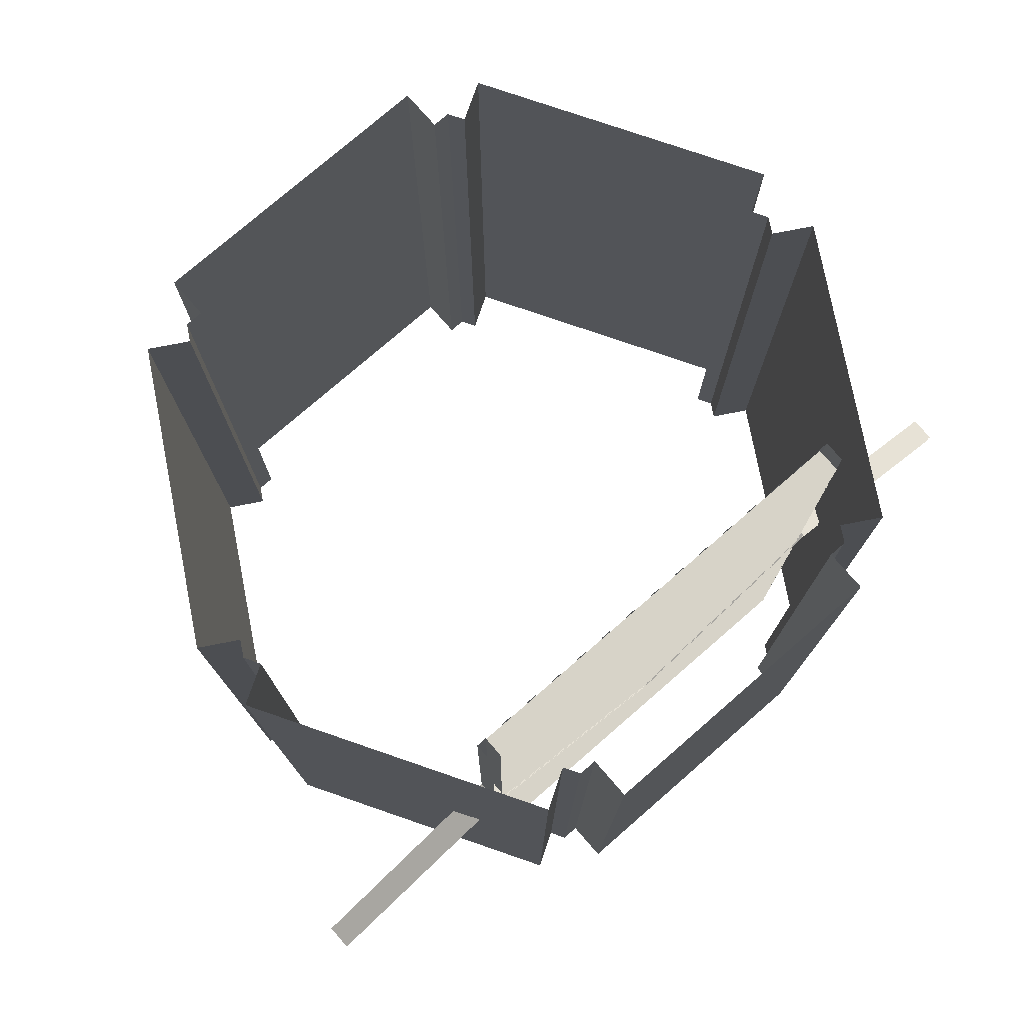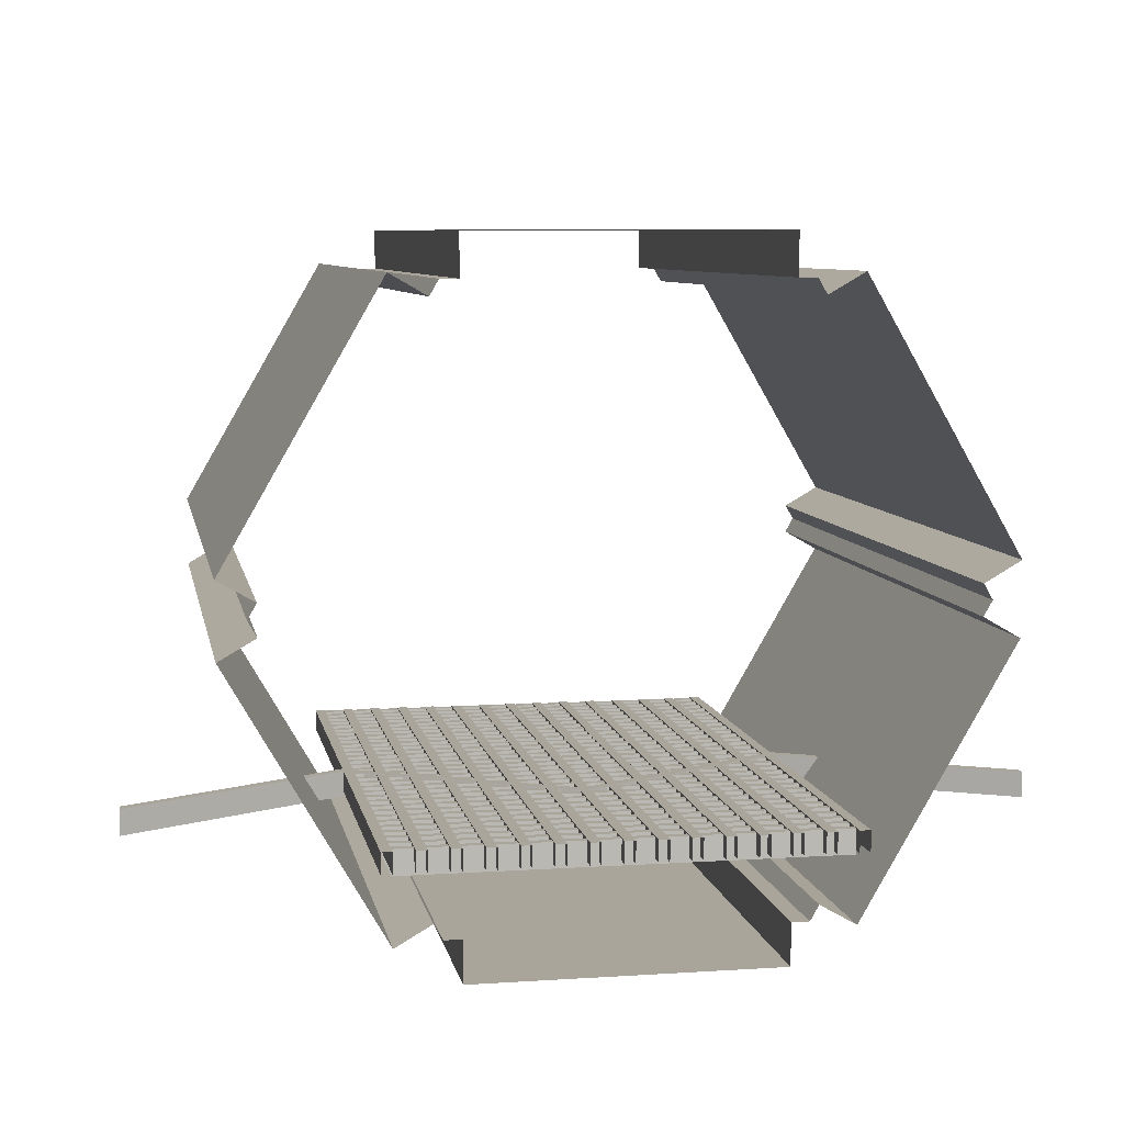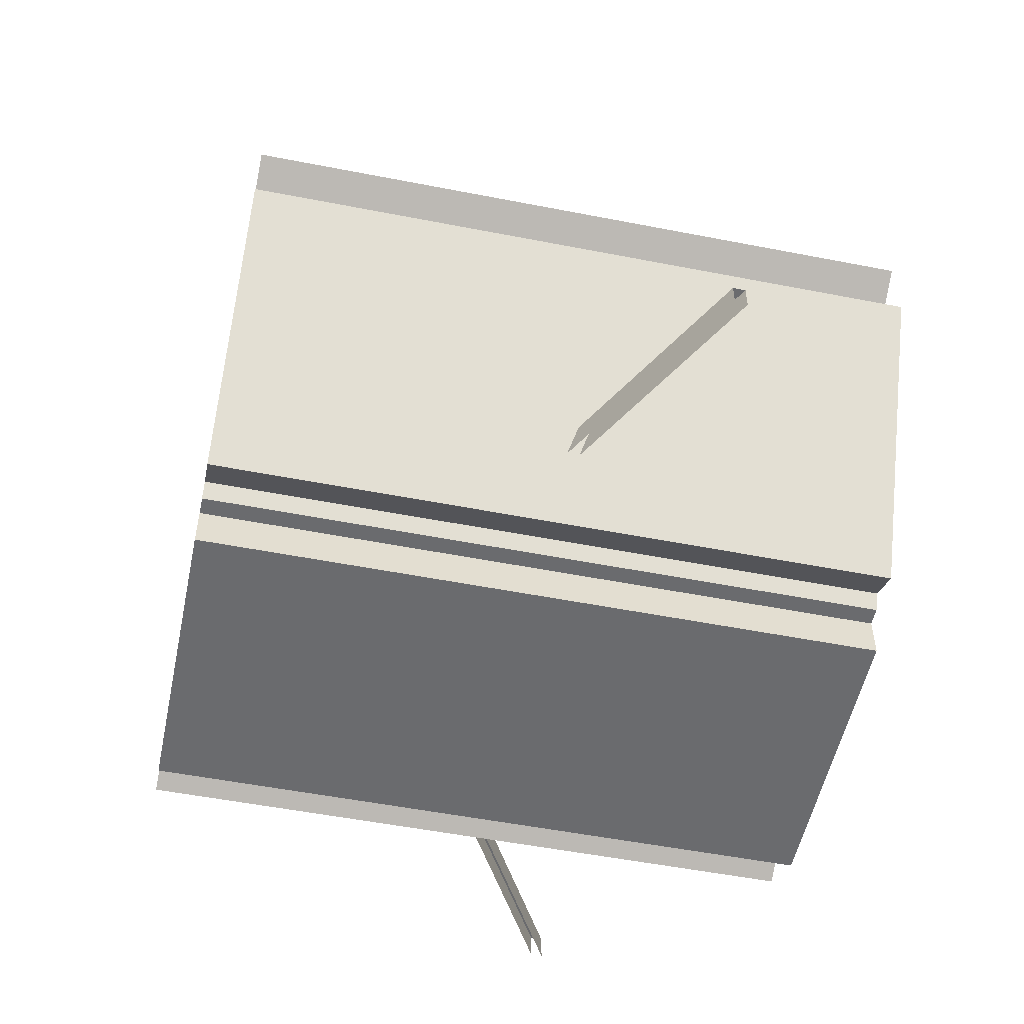
<metadata>
{"format":"obj","ext":"obj","renderer":"f3d","projection":"perspective","resolution":1024,"background":"white","views":[{"elev":76.7,"azim":-41.0,"up":"+Z"},{"elev":7.5,"azim":169.5,"up":"+Y"},{"elev":-53.3,"azim":78.2,"up":"+Y"}]}
</metadata>
<code>
o Cube.012_Cube.045
v 8.738 0.866 8
v 8.738 0.866 -8
v 7.872 0.366 -8
v 7.872 0.366 8
v 8.738 -0.866 8
v 8.738 -0.866 -8
v 7.872 -0.366 -8
v 7.872 -0.366 8
v 8.083 1e-06 8
v 8.083 1e-06 -8
v 5.119 -7.134 8
v 5.119 -7.134 -8
v 4.253 -6.634 -8
v 4.253 -6.634 8
v 3.619 -8 8
v 3.619 -8 -8
v 3.619 -7 -8
v 3.619 -7 8
v 4.041 -7 8
v 4.041 -7 -8
v -3.619 -8 8
v -3.619 -8 -8
v -3.619 -7 -8
v -3.619 -7 8
v -5.119 -7.134 8
v -5.119 -7.134 -8
v -4.253 -6.634 -8
v -4.253 -6.634 8
v -4.041 -7 8
v -4.041 -7 -8
v -8.738 -0.866 8
v -8.738 -0.866 -8
v -7.872 -0.366 -8
v -7.872 -0.366 8
v -8.738 0.866 8
v -8.738 0.866 -8
v -7.872 0.366 -8
v -7.872 0.366 8
v -8.083 0 8
v -8.083 0 -8
v -5.119 7.134 8
v -5.119 7.134 -8
v -4.253 6.634 -8
v -4.253 6.634 8
v -3.619 8 8
v -3.619 8 -8
v -3.619 7 -8
v -3.619 7 8
v -4.041 7 8
v -4.041 7 -8
v 3.619 8 8
v 3.619 8 -8
v 3.619 7 -8
v 3.619 7 8
v 5.119 7.134 8
v 5.119 7.134 -8
v 4.253 6.634 -8
v 4.253 6.634 8
v 4.041 7 8
v 4.041 7 -8
v -10.75 -4.985 -2.842
v -10.75 -5.6 -2.842
v -10.75 -4.985 -3.131
v -10.75 -5.6 -3.131
v -5.375 -4.985 0.2608
v -5.375 -5.6 0.2608
v -5.375 -4.985 -0.02784
v -5.375 -5.6 -0.02784
v 1e-06 -4.985 -2.842
v 1e-06 -5.6 -2.842
v 0 -4.985 -3.131
v 0 -5.6 -3.131
v -5.375 -5.6 0.2608
v -5.375 -4.985 0.2608
v -5.375 -4.985 -0.02784
v -5.375 -5.6 -0.02784
v 5.375 -4.985 0.2608
v 5.375 -5.6 0.2608
v 5.375 -4.985 -0.02784
v 5.375 -5.6 -0.02784
v 10.75 -4.985 -2.842
v 10.75 -5.6 -2.842
v 10.75 -4.985 -3.131
v 10.75 -5.6 -3.131
v 5.375 -5.6 0.2608
v 5.375 -4.985 0.2608
v 5.375 -4.985 -0.02784
v 5.375 -5.6 -0.02784
v -5.125 -5.6 7.9
v -5.125 -5.01 7.9
v -5.125 -5.6 7.7
v -5.125 -5.01 7.7
v 5.125 -5.6 7.9
v 5.125 -5.01 7.9
v 5.125 -5.6 7.7
v 5.125 -5.01 7.7
v -5.125 -5.6 7.4
v -5.125 -5.01 7.4
v -5.125 -5.6 7.2
v -5.125 -5.01 7.2
v 5.125 -5.6 7.4
v 5.125 -5.01 7.4
v 5.125 -5.6 7.2
v 5.125 -5.01 7.2
v -5.125 -5.6 6.9
v -5.125 -5.01 6.9
v -5.125 -5.6 6.7
v -5.125 -5.01 6.7
v 5.125 -5.6 6.9
v 5.125 -5.01 6.9
v 5.125 -5.6 6.7
v 5.125 -5.01 6.7
v -5.125 -5.6 6.4
v -5.125 -5.01 6.4
v -5.125 -5.6 6.2
v -5.125 -5.01 6.2
v 5.125 -5.6 6.4
v 5.125 -5.01 6.4
v 5.125 -5.6 6.2
v 5.125 -5.01 6.2
v -5.125 -5.6 5.9
v -5.125 -5.01 5.9
v -5.125 -5.6 5.7
v -5.125 -5.01 5.7
v 5.125 -5.6 5.9
v 5.125 -5.01 5.9
v 5.125 -5.6 5.7
v 5.125 -5.01 5.7
v -5.125 -5.6 5.4
v -5.125 -5.01 5.4
v -5.125 -5.6 5.2
v -5.125 -5.01 5.2
v 5.125 -5.6 5.4
v 5.125 -5.01 5.4
v 5.125 -5.6 5.2
v 5.125 -5.01 5.2
v -5.125 -5.6 4.9
v -5.125 -5.01 4.9
v -5.125 -5.6 4.7
v -5.125 -5.01 4.7
v 5.125 -5.6 4.9
v 5.125 -5.01 4.9
v 5.125 -5.6 4.7
v 5.125 -5.01 4.7
v -5.125 -5.6 4.4
v -5.125 -5.01 4.4
v -5.125 -5.6 4.2
v -5.125 -5.01 4.2
v 5.125 -5.6 4.4
v 5.125 -5.01 4.4
v 5.125 -5.6 4.2
v 5.125 -5.01 4.2
v -5.125 -5.6 3.9
v -5.125 -5.01 3.9
v -5.125 -5.6 3.7
v -5.125 -5.01 3.7
v 5.125 -5.6 3.9
v 5.125 -5.01 3.9
v 5.125 -5.6 3.7
v 5.125 -5.01 3.7
v -5.125 -5.6 3.4
v -5.125 -5.01 3.4
v -5.125 -5.6 3.2
v -5.125 -5.01 3.2
v 5.125 -5.6 3.4
v 5.125 -5.01 3.4
v 5.125 -5.6 3.2
v 5.125 -5.01 3.2
v -5.125 -5.6 2.9
v -5.125 -5.01 2.9
v -5.125 -5.6 2.7
v -5.125 -5.01 2.7
v 5.125 -5.6 2.9
v 5.125 -5.01 2.9
v 5.125 -5.6 2.7
v 5.125 -5.01 2.7
v -5.125 -5.6 2.4
v -5.125 -5.01 2.4
v -5.125 -5.6 2.2
v -5.125 -5.01 2.2
v 5.125 -5.6 2.4
v 5.125 -5.01 2.4
v 5.125 -5.6 2.2
v 5.125 -5.01 2.2
v -5.125 -5.6 1.9
v -5.125 -5.01 1.9
v -5.125 -5.6 1.7
v -5.125 -5.01 1.7
v 5.125 -5.6 1.9
v 5.125 -5.01 1.9
v 5.125 -5.6 1.7
v 5.125 -5.01 1.7
v -5.125 -5.6 1.4
v -5.125 -5.01 1.4
v -5.125 -5.6 1.2
v -5.125 -5.01 1.2
v 5.125 -5.6 1.4
v 5.125 -5.01 1.4
v 5.125 -5.6 1.2
v 5.125 -5.01 1.2
v -5.125 -5.6 0.9
v -5.125 -5.01 0.9
v -5.125 -5.6 0.7
v -5.125 -5.01 0.7
v 5.125 -5.6 0.9
v 5.125 -5.01 0.9
v 5.125 -5.6 0.7
v 5.125 -5.01 0.7
v -5.125 -5.6 0.4
v -5.125 -5.01 0.4
v -5.125 -5.6 0.2
v -5.125 -5.01 0.2
v 5.125 -5.6 0.4
v 5.125 -5.01 0.4
v 5.125 -5.6 0.2
v 5.125 -5.01 0.2
v -5.125 -5.6 -0.1
v -5.125 -5.01 -0.1
v -5.125 -5.6 -0.3
v -5.125 -5.01 -0.3
v 5.125 -5.6 -0.1
v 5.125 -5.01 -0.1
v 5.125 -5.6 -0.3
v 5.125 -5.01 -0.3
v -5.125 -5.6 -0.6
v -5.125 -5.01 -0.6
v -5.125 -5.6 -0.8
v -5.125 -5.01 -0.8
v 5.125 -5.6 -0.6
v 5.125 -5.01 -0.6
v 5.125 -5.6 -0.8
v 5.125 -5.01 -0.8
v -5.125 -5.6 -1.1
v -5.125 -5.01 -1.1
v -5.125 -5.6 -1.3
v -5.125 -5.01 -1.3
v 5.125 -5.6 -1.1
v 5.125 -5.01 -1.1
v 5.125 -5.6 -1.3
v 5.125 -5.01 -1.3
v -5.125 -5.6 -1.6
v -5.125 -5.01 -1.6
v -5.125 -5.6 -1.8
v -5.125 -5.01 -1.8
v 5.125 -5.6 -1.6
v 5.125 -5.01 -1.6
v 5.125 -5.6 -1.8
v 5.125 -5.01 -1.8
v -5.125 -5.6 -2.1
v -5.125 -5.01 -2.1
v -5.125 -5.6 -2.3
v -5.125 -5.01 -2.3
v 5.125 -5.6 -2.1
v 5.125 -5.01 -2.1
v 5.125 -5.6 -2.3
v 5.125 -5.01 -2.3
v -5.125 -5.6 -2.6
v -5.125 -5.01 -2.6
v -5.125 -5.6 -2.8
v -5.125 -5.01 -2.8
v 5.125 -5.6 -2.6
v 5.125 -5.01 -2.6
v 5.125 -5.6 -2.8
v 5.125 -5.01 -2.8
v -5.125 -5.6 -3.1
v -5.125 -5.01 -3.1
v -5.125 -5.6 -3.3
v -5.125 -5.01 -3.3
v 5.125 -5.6 -3.1
v 5.125 -5.01 -3.1
v 5.125 -5.6 -3.3
v 5.125 -5.01 -3.3
v -5.125 -5.6 -3.6
v -5.125 -5.01 -3.6
v -5.125 -5.6 -3.8
v -5.125 -5.01 -3.8
v 5.125 -5.6 -3.6
v 5.125 -5.01 -3.6
v 5.125 -5.6 -3.8
v 5.125 -5.01 -3.8
v -5.125 -5.6 -4.1
v -5.125 -5.01 -4.1
v -5.125 -5.6 -4.3
v -5.125 -5.01 -4.3
v 5.125 -5.6 -4.1
v 5.125 -5.01 -4.1
v 5.125 -5.6 -4.3
v 5.125 -5.01 -4.3
v -5.125 -5.6 -4.6
v -5.125 -5.01 -4.6
v -5.125 -5.6 -4.8
v -5.125 -5.01 -4.8
v 5.125 -5.6 -4.6
v 5.125 -5.01 -4.6
v 5.125 -5.6 -4.8
v 5.125 -5.01 -4.8
v -5.125 -5.6 -5.1
v -5.125 -5.01 -5.1
v -5.125 -5.6 -5.3
v -5.125 -5.01 -5.3
v 5.125 -5.6 -5.1
v 5.125 -5.01 -5.1
v 5.125 -5.6 -5.3
v 5.125 -5.01 -5.3
v -5.125 -5.6 -5.6
v -5.125 -5.01 -5.6
v -5.125 -5.6 -5.8
v -5.125 -5.01 -5.8
v 5.125 -5.6 -5.6
v 5.125 -5.01 -5.6
v 5.125 -5.6 -5.8
v 5.125 -5.01 -5.8
v -5.125 -5.6 -6.1
v -5.125 -5.01 -6.1
v -5.125 -5.6 -6.3
v -5.125 -5.01 -6.3
v 5.125 -5.6 -6.1
v 5.125 -5.01 -6.1
v 5.125 -5.6 -6.3
v 5.125 -5.01 -6.3
v -5.125 -5.6 -6.6
v -5.125 -5.01 -6.6
v -5.125 -5.6 -6.8
v -5.125 -5.01 -6.8
v 5.125 -5.6 -6.6
v 5.125 -5.01 -6.6
v 5.125 -5.6 -6.8
v 5.125 -5.01 -6.8
v -5.125 -5.6 -7.1
v -5.125 -5.01 -7.1
v -5.125 -5.6 -7.3
v -5.125 -5.01 -7.3
v 5.125 -5.6 -7.1
v 5.125 -5.01 -7.1
v 5.125 -5.6 -7.3
v 5.125 -5.01 -7.3
v -5.125 -5.6 -7.6
v -5.125 -5.01 -7.6
v -5.125 -5.6 -7.8
v -5.125 -5.01 -7.8
v 5.125 -5.6 -7.6
v 5.125 -5.01 -7.6
v 5.125 -5.6 -7.8
v 5.125 -5.01 -7.8
v -0.125 -5.5 7.9
v -0.125 -4.99 7.9
v -0.125 -5.5 -8.1
v -0.125 -4.99 -8.1
v 0.125 -5.5 7.9
v 0.125 -4.99 7.9
v 0.125 -5.5 -8.1
v 0.125 -4.99 -8.1
v 0.625 -5.5 7.9
v 0.625 -4.99 7.9
v 0.625 -5.5 -8.1
v 0.625 -4.99 -8.1
v 0.875 -5.5 7.9
v 0.875 -4.99 7.9
v 0.875 -5.5 -8.1
v 0.875 -4.99 -8.1
v 1.375 -5.5 7.9
v 1.375 -4.99 7.9
v 1.375 -5.5 -8.1
v 1.375 -4.99 -8.1
v 1.625 -5.5 7.9
v 1.625 -4.99 7.9
v 1.625 -5.5 -8.1
v 1.625 -4.99 -8.1
v 2.125 -5.5 7.9
v 2.125 -4.99 7.9
v 2.125 -5.5 -8.1
v 2.125 -4.99 -8.1
v 2.375 -5.5 7.9
v 2.375 -4.99 7.9
v 2.375 -5.5 -8.1
v 2.375 -4.99 -8.1
v 2.875 -5.5 7.9
v 2.875 -4.99 7.9
v 2.875 -5.5 -8.1
v 2.875 -4.99 -8.1
v 3.125 -5.5 7.9
v 3.125 -4.99 7.9
v 3.125 -5.5 -8.1
v 3.125 -4.99 -8.1
v 3.625 -5.5 7.9
v 3.625 -4.99 7.9
v 3.625 -5.5 -8.1
v 3.625 -4.99 -8.1
v 3.875 -5.5 7.9
v 3.875 -4.99 7.9
v 3.875 -5.5 -8.1
v 3.875 -4.99 -8.1
v 4.375 -5.5 7.9
v 4.375 -4.99 7.9
v 4.375 -5.5 -8.1
v 4.375 -4.99 -8.1
v 4.625 -5.5 7.9
v 4.625 -4.99 7.9
v 4.625 -5.5 -8.1
v 4.625 -4.99 -8.1
v 5.125 -5.5 7.9
v 5.125 -4.99 7.9
v 5.125 -5.5 -8.1
v 5.125 -4.99 -8.1
v 5.375 -5.5 7.9
v 5.375 -4.99 7.9
v 5.375 -5.5 -8.1
v 5.375 -4.99 -8.1
v -0.875 -5.5 7.9
v -0.875 -4.99 7.9
v -0.875 -5.5 -8.1
v -0.875 -4.99 -8.1
v -0.625 -5.5 7.9
v -0.625 -4.99 7.9
v -0.625 -5.5 -8.1
v -0.625 -4.99 -8.1
v -1.625 -5.5 7.9
v -1.625 -4.99 7.9
v -1.625 -5.5 -8.1
v -1.625 -4.99 -8.1
v -1.375 -5.5 7.9
v -1.375 -4.99 7.9
v -1.375 -5.5 -8.1
v -1.375 -4.99 -8.1
v -2.375 -5.5 7.9
v -2.375 -4.99 7.9
v -2.375 -5.5 -8.1
v -2.375 -4.99 -8.1
v -2.125 -5.5 7.9
v -2.125 -4.99 7.9
v -2.125 -5.5 -8.1
v -2.125 -4.99 -8.1
v -3.125 -5.5 7.9
v -3.125 -4.99 7.9
v -3.125 -5.5 -8.1
v -3.125 -4.99 -8.1
v -2.875 -5.5 7.9
v -2.875 -4.99 7.9
v -2.875 -5.5 -8.1
v -2.875 -4.99 -8.1
v -3.875 -5.5 7.9
v -3.875 -4.99 7.9
v -3.875 -5.5 -8.1
v -3.875 -4.99 -8.1
v -3.625 -5.5 7.9
v -3.625 -4.99 7.9
v -3.625 -5.5 -8.1
v -3.625 -4.99 -8.1
v -4.625 -5.5 7.9
v -4.625 -4.99 7.9
v -4.625 -5.5 -8.1
v -4.625 -4.99 -8.1
v -4.375 -5.5 7.9
v -4.375 -4.99 7.9
v -4.375 -5.5 -8.1
v -4.375 -4.99 -8.1
v -5.375 -5.5 7.9
v -5.375 -4.99 7.9
v -5.375 -5.5 -8.1
v -5.375 -4.99 -8.1
v -5.125 -5.5 7.9
v -5.125 -4.99 7.9
v -5.125 -5.5 -8.1
v -5.125 -4.99 -8.1
f 4 2 3
f 7 9 10
f 5 7 6
f 10 4 3
f 14 12 13
f 17 19 20
f 15 17 16
f 20 14 13
f 24 22 23
f 27 29 30
f 25 27 26
f 30 24 23
f 34 32 33
f 37 39 40
f 35 37 36
f 40 34 33
f 44 42 43
f 47 49 50
f 45 47 46
f 50 44 43
f 54 52 53
f 57 59 60
f 55 57 56
f 60 54 53
f 36 41 35
f 26 31 25
f 16 21 15
f 6 11 5
f 1 56 2
f 46 51 45
f 67 64 63
f 62 65 61
f 61 67 63
f 80 71 79
f 78 69 70
f 75 69 71
f 69 73 70
f 69 79 71
f 76 71 72
f 87 81 83
f 86 82 81
f 84 87 83
f 91 96 95
f 93 90 89
f 92 94 96
f 99 104 103
f 101 98 97
f 100 102 104
f 107 112 111
f 109 106 105
f 108 110 112
f 115 120 119
f 117 114 113
f 116 118 120
f 123 128 127
f 125 122 121
f 124 126 128
f 131 136 135
f 133 130 129
f 132 134 136
f 139 144 143
f 141 138 137
f 140 142 144
f 147 152 151
f 149 146 145
f 148 150 152
f 155 160 159
f 157 154 153
f 156 158 160
f 163 168 167
f 165 162 161
f 164 166 168
f 171 176 175
f 173 170 169
f 172 174 176
f 179 184 183
f 181 178 177
f 180 182 184
f 187 192 191
f 189 186 185
f 188 190 192
f 195 200 199
f 197 194 193
f 196 198 200
f 203 208 207
f 205 202 201
f 204 206 208
f 211 216 215
f 213 210 209
f 212 214 216
f 219 224 223
f 221 218 217
f 220 222 224
f 227 232 231
f 229 226 225
f 228 230 232
f 235 240 239
f 237 234 233
f 236 238 240
f 243 248 247
f 245 242 241
f 244 246 248
f 251 256 255
f 253 250 249
f 252 254 256
f 259 264 263
f 261 258 257
f 260 262 264
f 267 272 271
f 269 266 265
f 268 270 272
f 275 280 279
f 277 274 273
f 276 278 280
f 283 288 287
f 285 282 281
f 284 286 288
f 291 296 295
f 293 290 289
f 292 294 296
f 299 304 303
f 301 298 297
f 300 302 304
f 307 312 311
f 309 306 305
f 308 310 312
f 315 320 319
f 317 314 313
f 316 318 320
f 323 328 327
f 325 322 321
f 324 326 328
f 331 336 335
f 333 330 329
f 332 334 336
f 339 344 343
f 341 338 337
f 340 342 344
f 346 347 345
f 352 349 351
f 348 350 352
f 354 355 353
f 360 357 359
f 356 358 360
f 362 363 361
f 368 365 367
f 364 366 368
f 370 371 369
f 376 373 375
f 372 374 376
f 378 379 377
f 384 381 383
f 380 382 384
f 386 387 385
f 392 389 391
f 388 390 392
f 394 395 393
f 400 397 399
f 396 398 400
f 402 403 401
f 408 405 407
f 404 406 408
f 410 411 409
f 416 413 415
f 412 414 416
f 418 419 417
f 424 421 423
f 420 422 424
f 426 427 425
f 432 429 431
f 428 430 432
f 434 435 433
f 440 437 439
f 436 438 440
f 442 443 441
f 448 445 447
f 444 446 448
f 450 451 449
f 456 453 455
f 452 454 456
f 458 459 457
f 464 461 463
f 460 462 464
f 4 1 2
f 7 8 9
f 5 8 7
f 10 9 4
f 14 11 12
f 17 18 19
f 15 18 17
f 20 19 14
f 24 21 22
f 27 28 29
f 25 28 27
f 30 29 24
f 34 31 32
f 37 38 39
f 35 38 37
f 40 39 34
f 44 41 42
f 47 48 49
f 45 48 47
f 50 49 44
f 54 51 52
f 57 58 59
f 55 58 57
f 60 59 54
f 36 42 41
f 26 32 31
f 16 22 21
f 6 12 11
f 1 55 56
f 46 52 51
f 67 68 64
f 62 66 65
f 61 65 67
f 80 72 71
f 78 77 69
f 75 74 69
f 69 74 73
f 69 77 79
f 76 75 71
f 87 86 81
f 86 85 82
f 84 88 87
f 91 92 96
f 93 94 90
f 92 90 94
f 99 100 104
f 101 102 98
f 100 98 102
f 107 108 112
f 109 110 106
f 108 106 110
f 115 116 120
f 117 118 114
f 116 114 118
f 123 124 128
f 125 126 122
f 124 122 126
f 131 132 136
f 133 134 130
f 132 130 134
f 139 140 144
f 141 142 138
f 140 138 142
f 147 148 152
f 149 150 146
f 148 146 150
f 155 156 160
f 157 158 154
f 156 154 158
f 163 164 168
f 165 166 162
f 164 162 166
f 171 172 176
f 173 174 170
f 172 170 174
f 179 180 184
f 181 182 178
f 180 178 182
f 187 188 192
f 189 190 186
f 188 186 190
f 195 196 200
f 197 198 194
f 196 194 198
f 203 204 208
f 205 206 202
f 204 202 206
f 211 212 216
f 213 214 210
f 212 210 214
f 219 220 224
f 221 222 218
f 220 218 222
f 227 228 232
f 229 230 226
f 228 226 230
f 235 236 240
f 237 238 234
f 236 234 238
f 243 244 248
f 245 246 242
f 244 242 246
f 251 252 256
f 253 254 250
f 252 250 254
f 259 260 264
f 261 262 258
f 260 258 262
f 267 268 272
f 269 270 266
f 268 266 270
f 275 276 280
f 277 278 274
f 276 274 278
f 283 284 288
f 285 286 282
f 284 282 286
f 291 292 296
f 293 294 290
f 292 290 294
f 299 300 304
f 301 302 298
f 300 298 302
f 307 308 312
f 309 310 306
f 308 306 310
f 315 316 320
f 317 318 314
f 316 314 318
f 323 324 328
f 325 326 322
f 324 322 326
f 331 332 336
f 333 334 330
f 332 330 334
f 339 340 344
f 341 342 338
f 340 338 342
f 346 348 347
f 352 350 349
f 348 346 350
f 354 356 355
f 360 358 357
f 356 354 358
f 362 364 363
f 368 366 365
f 364 362 366
f 370 372 371
f 376 374 373
f 372 370 374
f 378 380 379
f 384 382 381
f 380 378 382
f 386 388 387
f 392 390 389
f 388 386 390
f 394 396 395
f 400 398 397
f 396 394 398
f 402 404 403
f 408 406 405
f 404 402 406
f 410 412 411
f 416 414 413
f 412 410 414
f 418 420 419
f 424 422 421
f 420 418 422
f 426 428 427
f 432 430 429
f 428 426 430
f 434 436 435
f 440 438 437
f 436 434 438
f 442 444 443
f 448 446 445
f 444 442 446
f 450 452 451
f 456 454 453
f 452 450 454
f 458 460 459
f 464 462 461
f 460 458 462

</code>
